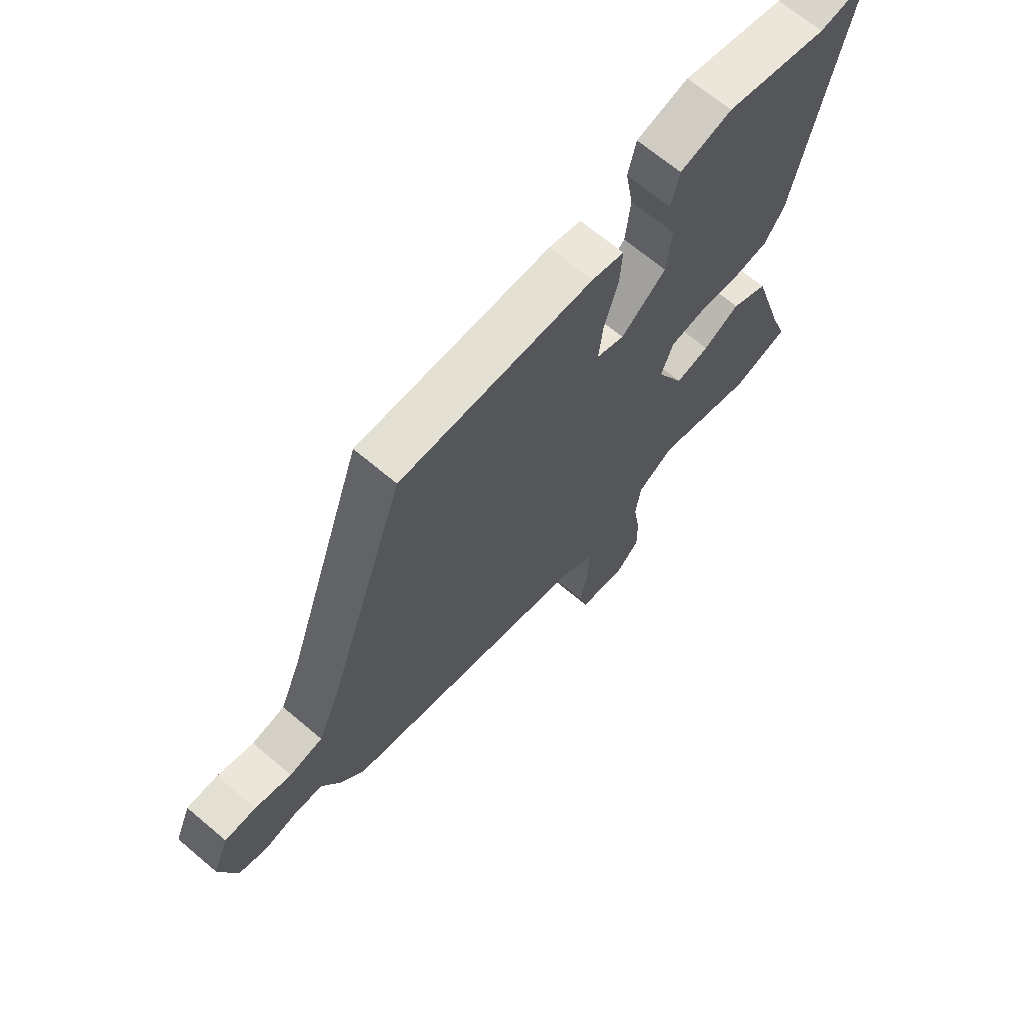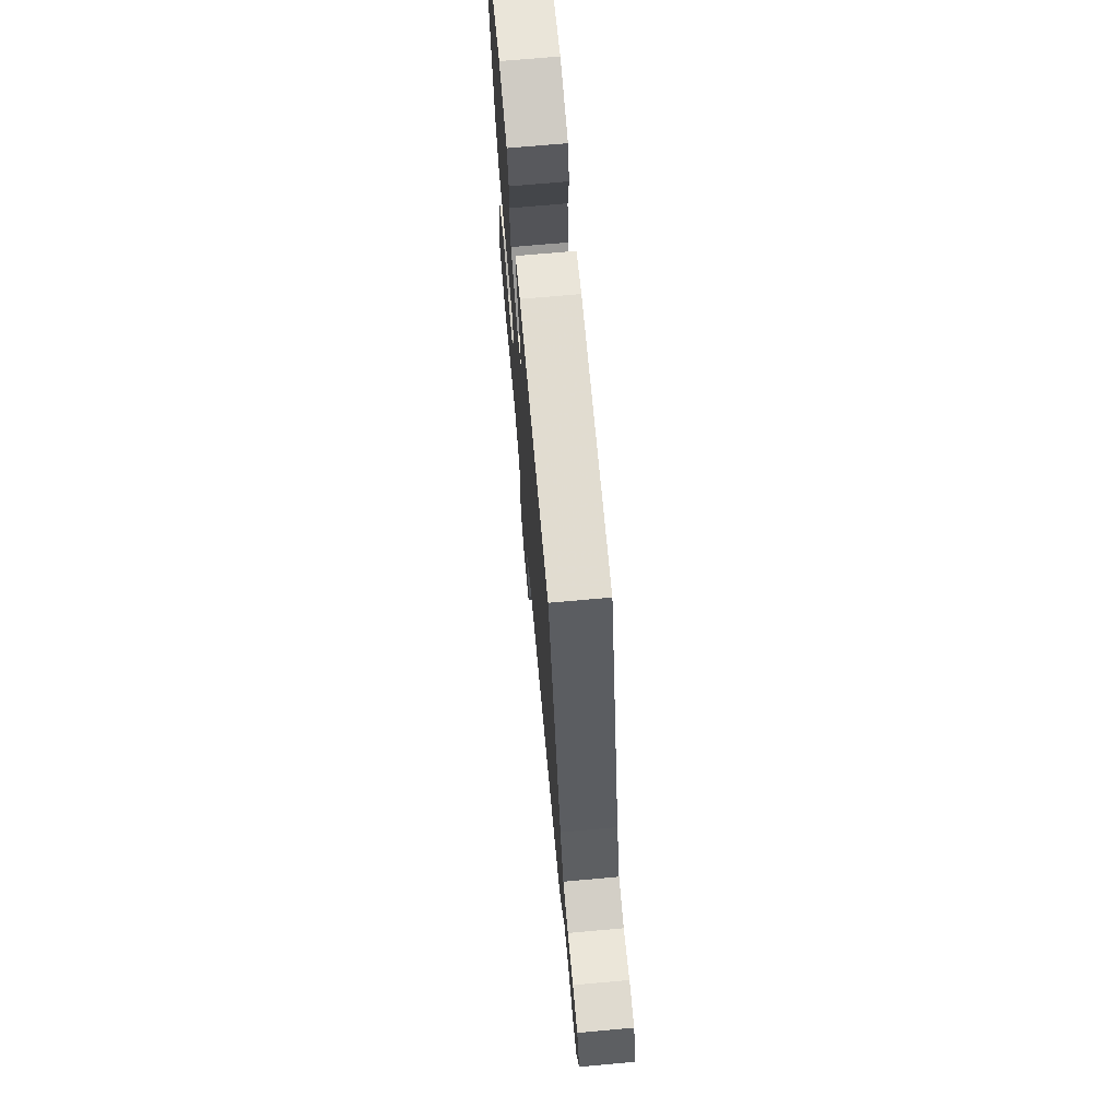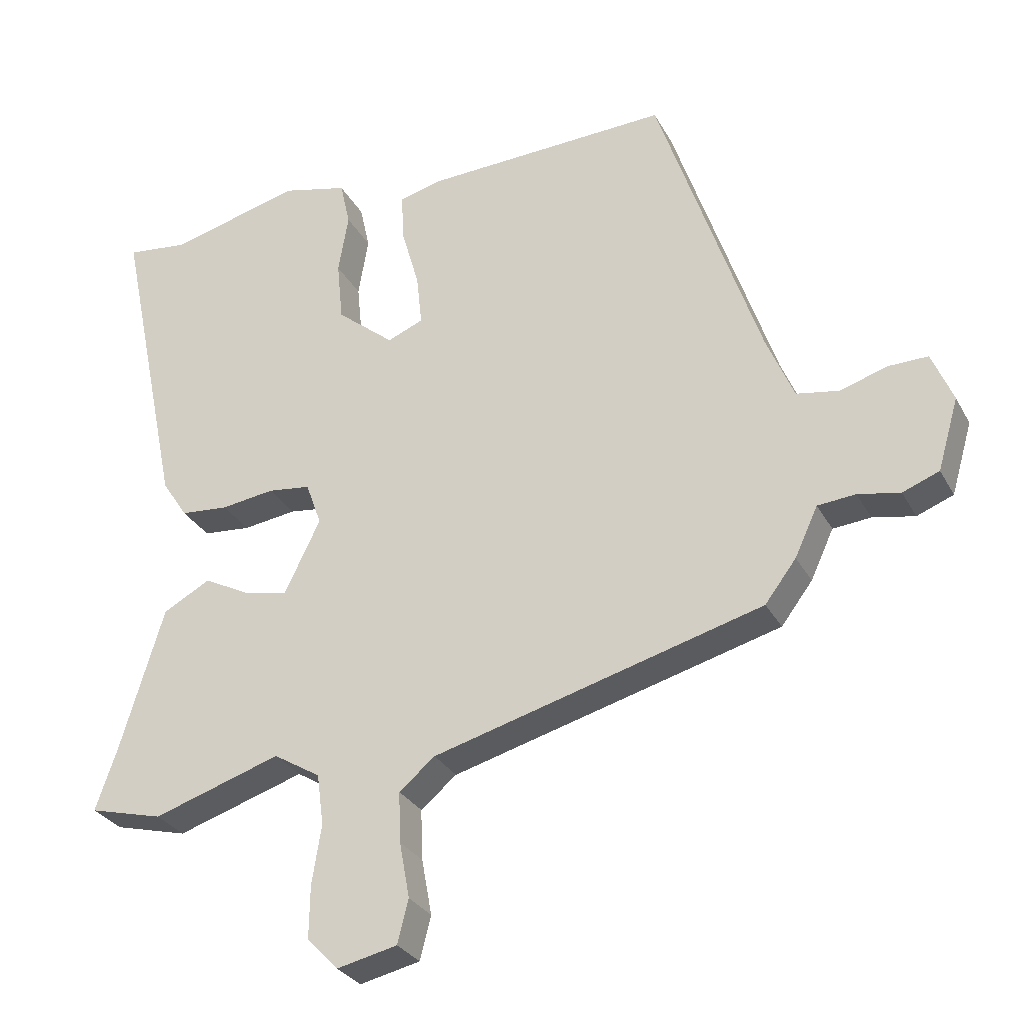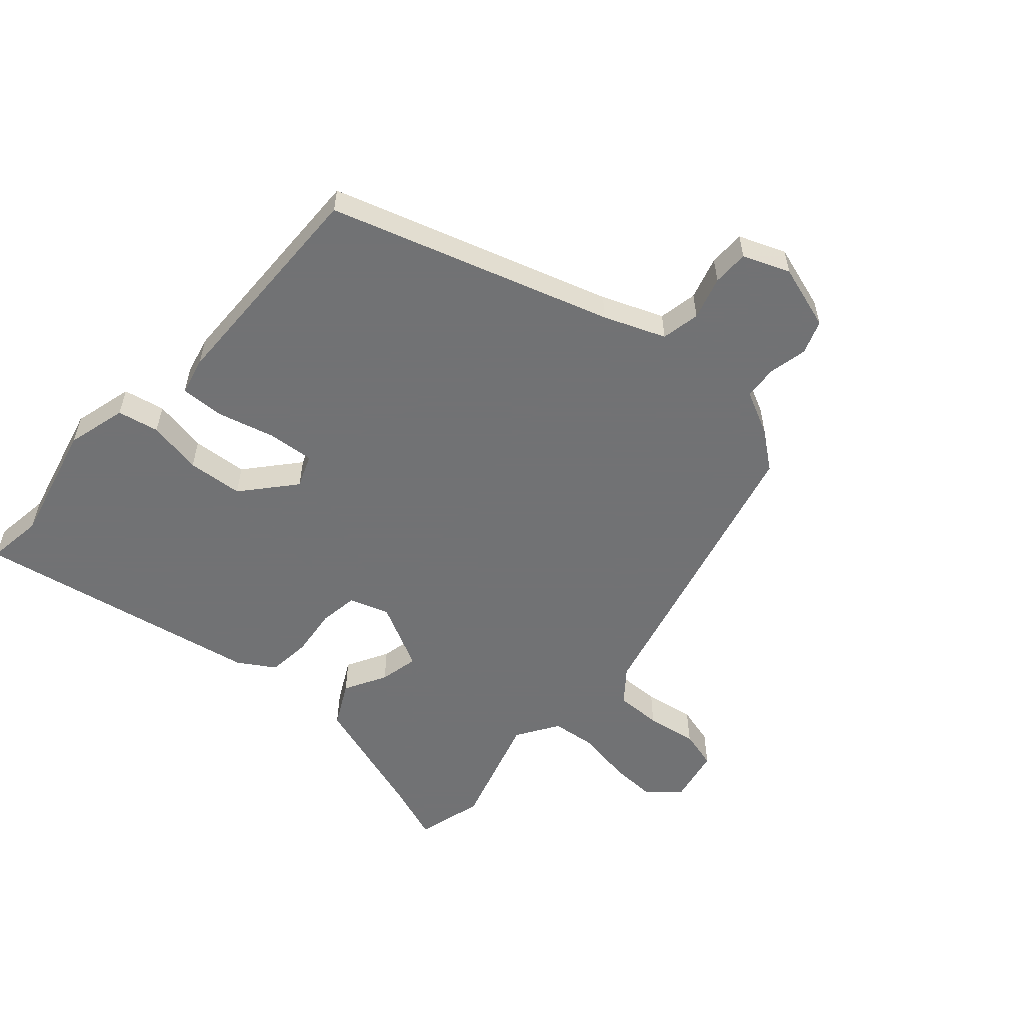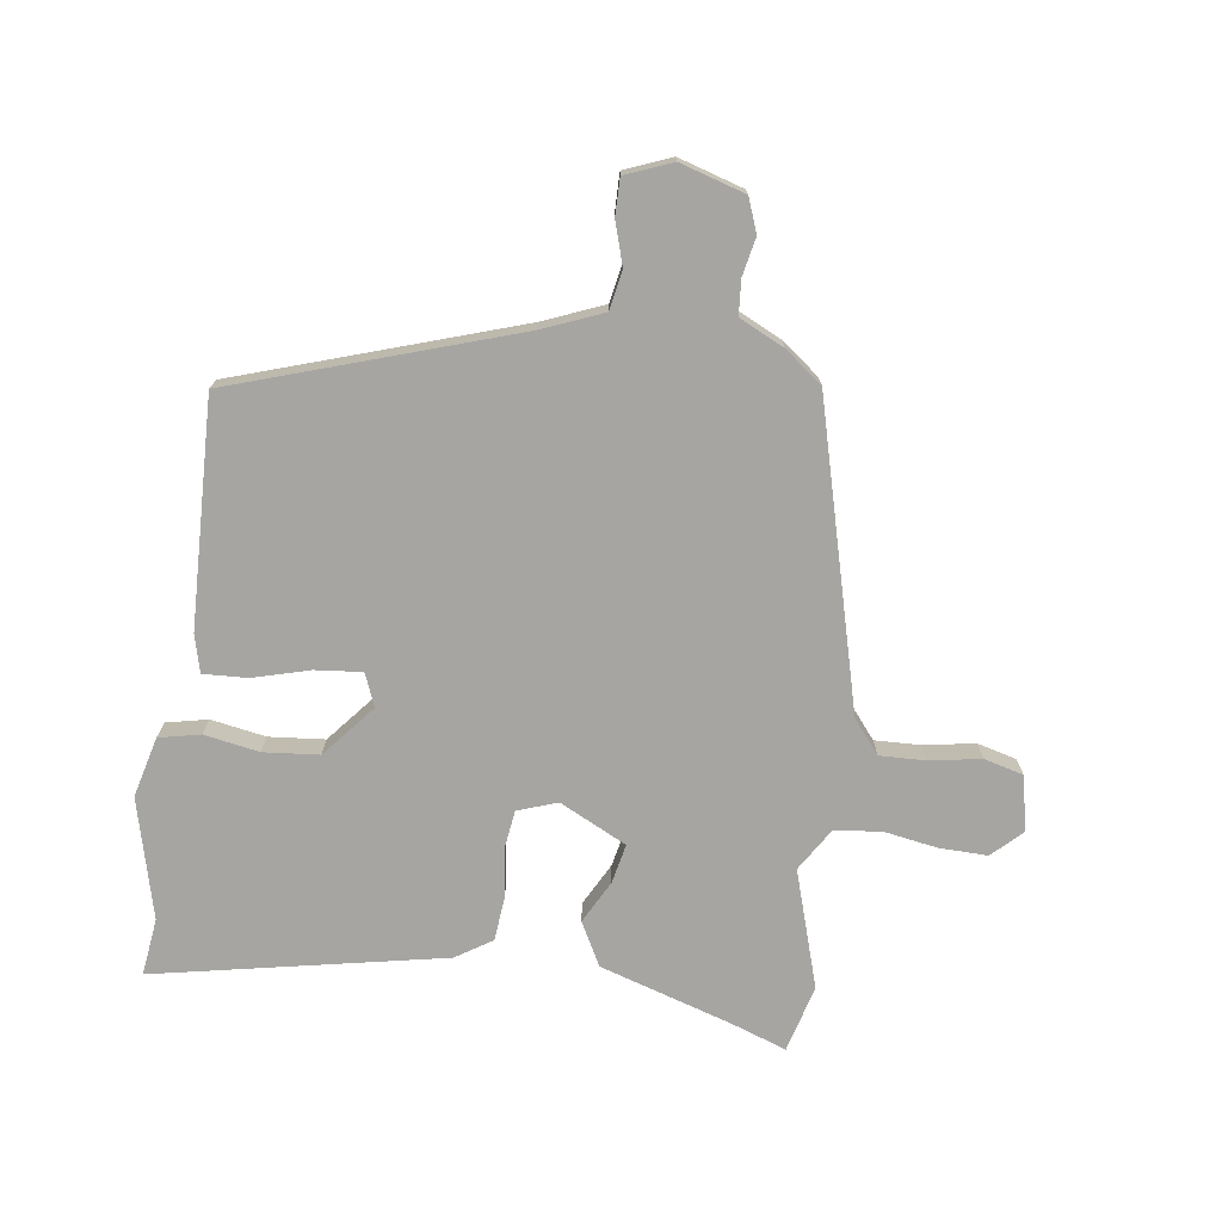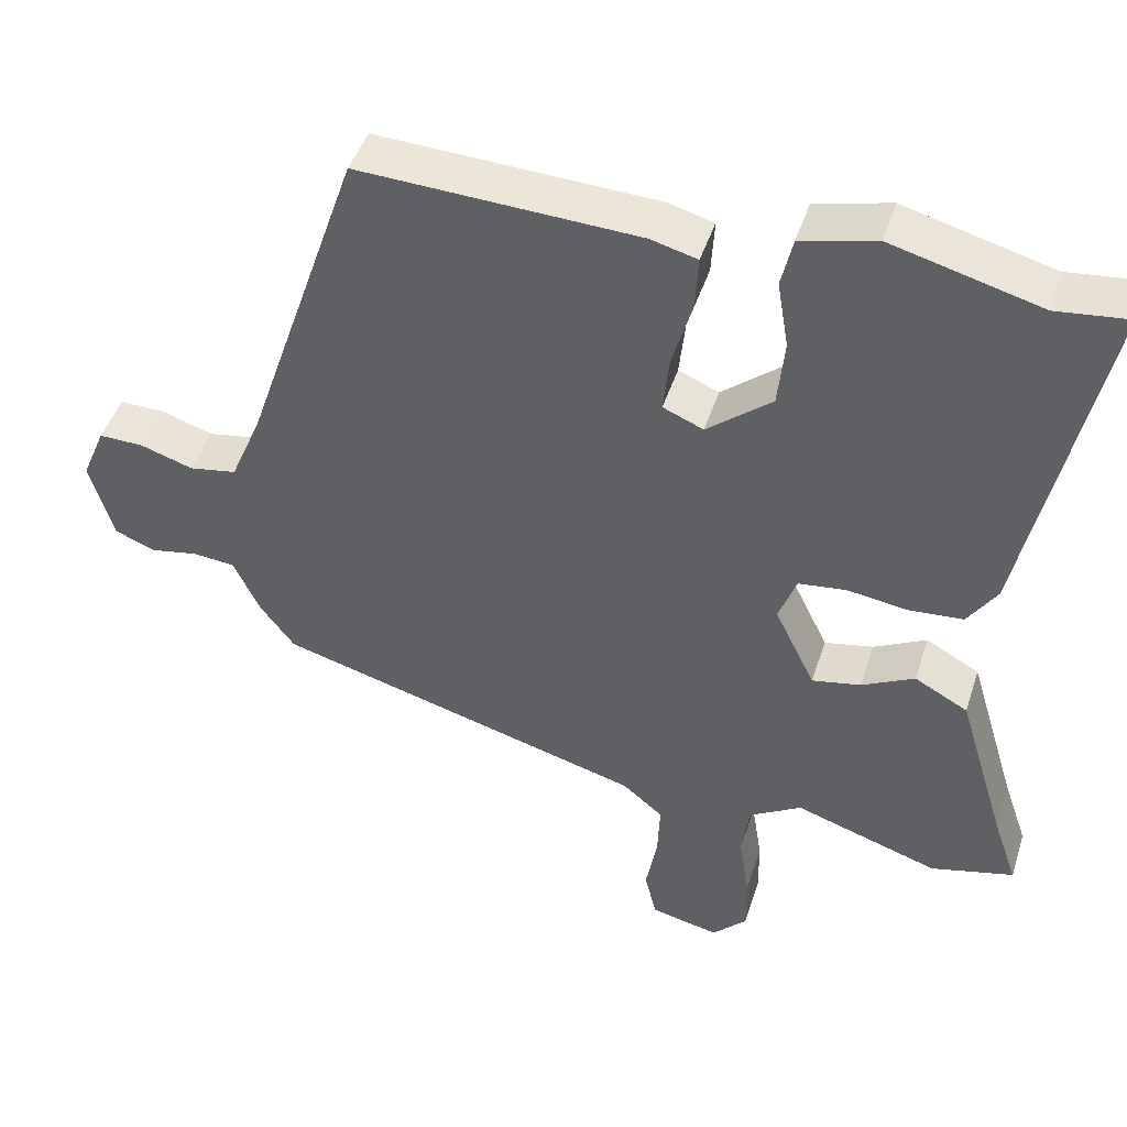
<metadata>
{"format":"obj","ext":"obj","renderer":"f3d","projection":"perspective","resolution":1024,"background":"white","views":[{"elev":67.8,"azim":130.2,"up":"+Z"},{"elev":71.6,"azim":84.9,"up":"+Z"},{"elev":-29.4,"azim":23.8,"up":"+Z"},{"elev":-55.6,"azim":47.3,"up":"+Y"},{"elev":-73.8,"azim":81.6,"up":"+Y"},{"elev":45.9,"azim":-162.4,"up":"+Z"}]}
</metadata>
<code>
v -0.575 0.07 0.509
v -0.482 0.07 0.498
v -0.288 0.07 0.549
v -0.19 0.07 0.525
v -0.175 0.07 0.458
v -0.19 0.07 0.369
v -0.181 0.07 0.279
v -0.096 0.07 0.209
v -0.043 0.07 0.231
v -0.051 0.07 0.307
v -0.077 0.07 0.398
v -0.081 0.07 0.47
v -0.02 0.07 0.486
v 0.346 0.07 0.501
v 0.498 0.07 0.05
v 0.539 0.07 -0.048
v 0.602 0.07 -0.059
v 0.671 0.07 -0.037
v 0.73 0.07 -0.036
v 0.761 0.07 -0.111
v 0.73 0.07 -0.217
v 0.676 0.07 -0.238
v 0.614 0.07 -0.226
v 0.558 0.07 -0.231
v 0.524 0.07 -0.304
v 0.478 0.07 -0.365
v -0.008 0.07 -0.498
v -0.061 0.07 -0.542
v -0.058 0.07 -0.617
v -0.043 0.07 -0.699
v -0.059 0.07 -0.763
v -0.148 0.07 -0.783
v -0.194 0.07 -0.736
v -0.193 0.07 -0.658
v -0.179 0.07 -0.57
v -0.189 0.07 -0.495
v -0.258 0.07 -0.453
v -0.447 0.07 -0.514
v -0.556 0.07 -0.486
v -0.524 0.07 -0.393
v -0.46 0.07 -0.181
v -0.39 0.07 -0.143
v -0.321 0.07 -0.179
v -0.257 0.07 -0.192
v -0.204 0.07 -0.083
v -0.227 0.07 -0.019
v -0.29 0.07 -0.011
v -0.369 0.07 -0.022
v -0.44 0.07 -0.016
v -0.478 0.07 0.042
v -0.575 0 0.509
v -0.482 0 0.498
v -0.288 0 0.549
v -0.19 0 0.525
v -0.175 0 0.458
v -0.19 0 0.369
v -0.181 0 0.279
v -0.096 0 0.209
v -0.043 0 0.231
v -0.051 0 0.307
v -0.077 0 0.398
v -0.081 0 0.47
v -0.02 0 0.486
v 0.346 0 0.501
v 0.498 0 0.05
v 0.539 0 -0.048
v 0.602 0 -0.059
v 0.671 0 -0.037
v 0.73 0 -0.036
v 0.761 0 -0.111
v 0.73 0 -0.217
v 0.676 0 -0.238
v 0.614 0 -0.226
v 0.558 0 -0.231
v 0.524 0 -0.304
v 0.478 0 -0.365
v -0.008 0 -0.498
v -0.061 0 -0.542
v -0.058 0 -0.617
v -0.043 0 -0.699
v -0.059 0 -0.763
v -0.148 0 -0.783
v -0.194 0 -0.736
v -0.193 0 -0.658
v -0.179 0 -0.57
v -0.189 0 -0.495
v -0.258 0 -0.453
v -0.447 0 -0.514
v -0.556 0 -0.486
v -0.524 0 -0.393
v -0.46 0 -0.181
v -0.39 0 -0.143
v -0.321 0 -0.179
v -0.257 0 -0.192
v -0.204 0 -0.083
v -0.227 0 -0.019
v -0.29 0 -0.011
v -0.369 0 -0.022
v -0.44 0 -0.016
v -0.478 0 0.042
f 50 1 2
f 49 50 2
f 48 49 2
f 47 48 2
f 2 3 4
f 47 2 4
f 46 47 4
f 45 46 4
f 40 41 42 43
f 40 43 44
f 39 40 44
f 38 39 44
f 37 38 44
f 36 37 44 45
f 33 34 35
f 32 33 35
f 31 32 35
f 30 31 35
f 29 30 35
f 35 36 45
f 29 35 45
f 28 29 45
f 24 25 26 27
f 21 22 23
f 20 21 23
f 19 20 23
f 18 19 23
f 17 18 23
f 16 17 23 24
f 15 16 24 27
f 13 14 15
f 12 13 15
f 11 12 15
f 10 11 15
f 9 10 15
f 27 28 45
f 15 27 45
f 9 15 45
f 8 9 45
f 4 5 6
f 45 4 6
f 7 8 45
f 6 7 45
f 52 51 100
f 52 100 99
f 52 99 98
f 52 98 97
f 54 53 52
f 54 52 97
f 54 97 96
f 54 96 95
f 93 92 91 90
f 94 93 90
f 94 90 89
f 94 89 88
f 94 88 87
f 95 94 87 86
f 85 84 83
f 85 83 82
f 85 82 81
f 85 81 80
f 85 80 79
f 95 86 85
f 95 85 79
f 95 79 78
f 77 76 75 74
f 73 72 71
f 73 71 70
f 73 70 69
f 73 69 68
f 73 68 67
f 74 73 67 66
f 77 74 66 65
f 65 64 63
f 65 63 62
f 65 62 61
f 65 61 60
f 65 60 59
f 95 78 77
f 95 77 65
f 95 65 59
f 95 59 58
f 56 55 54
f 56 54 95
f 95 58 57
f 95 57 56
f 1 51 52 2
f 2 52 53 3
f 3 53 54 4
f 4 54 55 5
f 5 55 56 6
f 6 56 57 7
f 7 57 58 8
f 8 58 59 9
f 9 59 60 10
f 10 60 61 11
f 11 61 62 12
f 12 62 63 13
f 13 63 64 14
f 14 64 65 15
f 15 65 66 16
f 16 66 67 17
f 17 67 68 18
f 18 68 69 19
f 19 69 70 20
f 20 70 71 21
f 21 71 72 22
f 22 72 73 23
f 23 73 74 24
f 24 74 75 25
f 25 75 76 26
f 26 76 77 27
f 27 77 78 28
f 28 78 79 29
f 29 79 80 30
f 30 80 81 31
f 31 81 82 32
f 32 82 83 33
f 33 83 84 34
f 34 84 85 35
f 35 85 86 36
f 36 86 87 37
f 37 87 88 38
f 38 88 89 39
f 39 89 90 40
f 40 90 91 41
f 41 91 92 42
f 42 92 93 43
f 43 93 94 44
f 44 94 95 45
f 45 95 96 46
f 46 96 97 47
f 47 97 98 48
f 48 98 99 49
f 49 99 100 50
f 50 100 51 1

</code>
